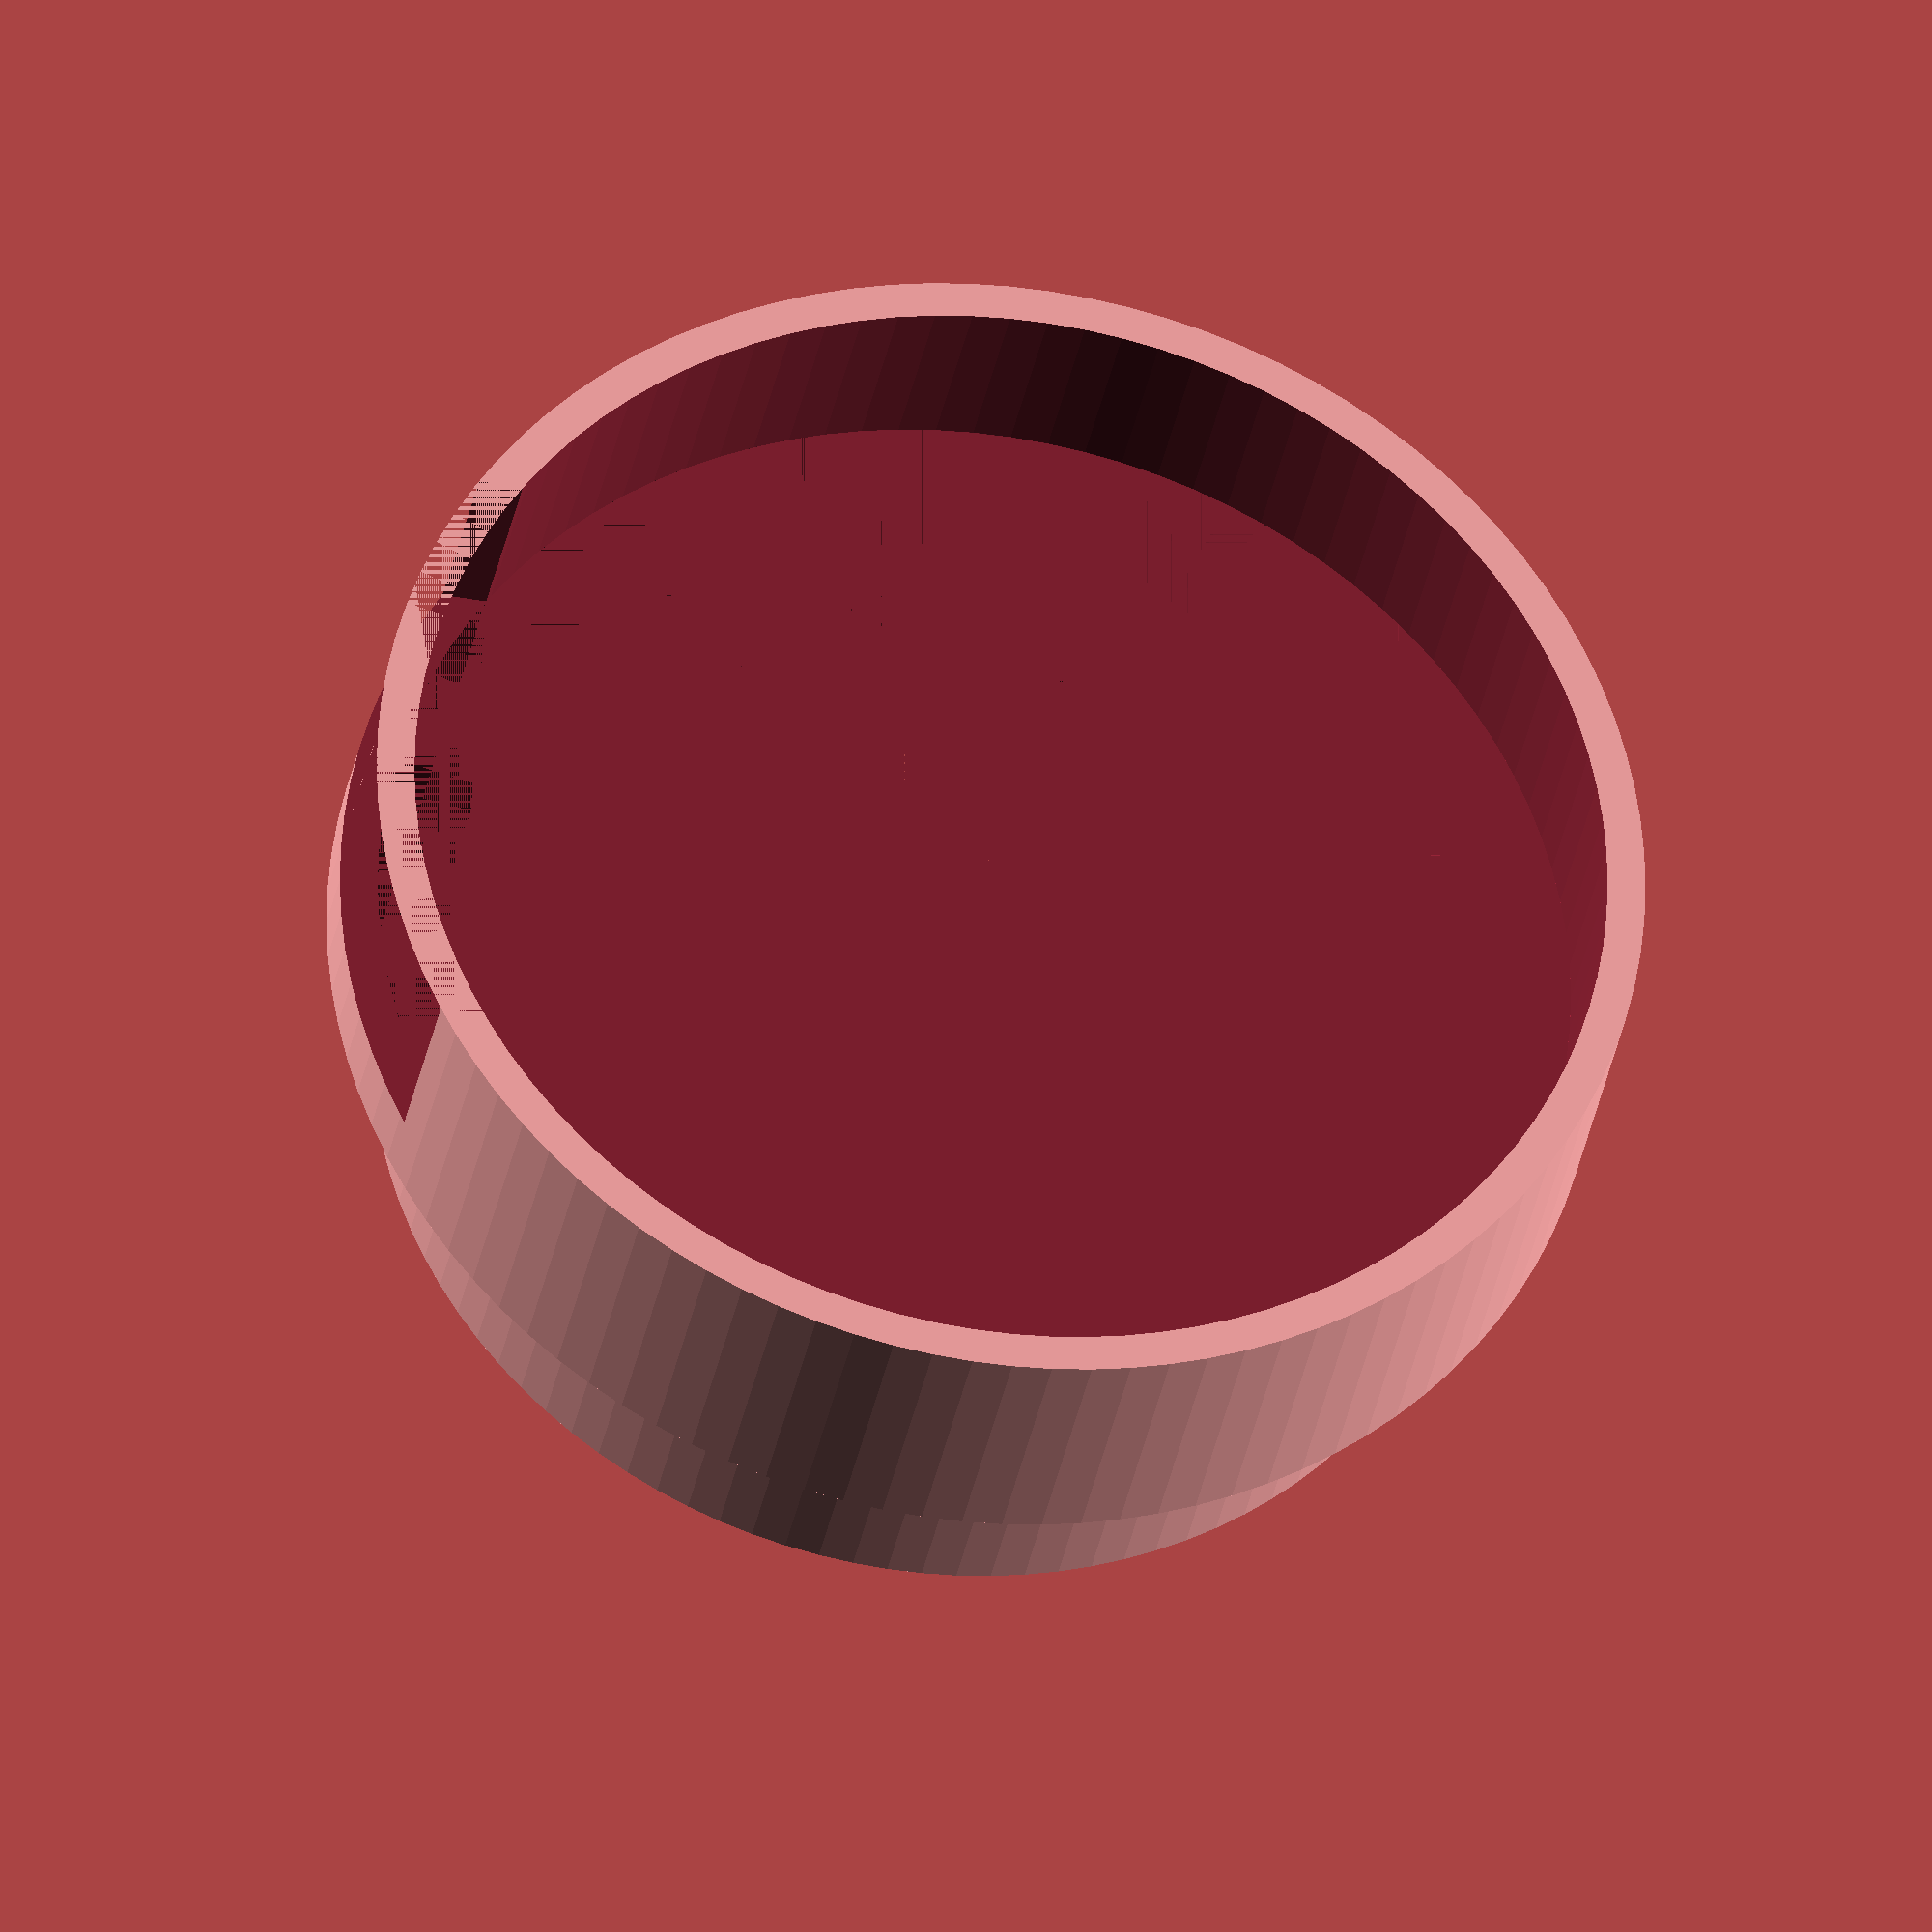
<openscad>

$fn = 100;

H1 = 15; // Top cylinder height
R1 = 67/2; // Top cylinder radius
H2 = 12; // Bottom cylinder height
R2 = 58/2; // Bottom cylinder radius
W = 33; // Hollowing width (for Oster Perfect Brew grinder)
t = 2; // Walls width
h = 4; // Height of funnel section

a = asin(W/(2*(R1-t))); // Temp variable to compute hollowing depth
x = (R1-t)*(1-cos(a)) + t; // Depth of hollowing

module envelope() {
	union(){
		translate([0,0,H2])
			cylinder(h = H1, r = R1);
		cylinder(h = H2, r = R2);
	}	
}

module inner() {
	union(){
		translate([0,0,H2+h])
			cylinder(h = H1, r = R1-t);
		
		translate([0, 0, H2])
			cylinder(h = h, r1 = R2-t, r2 = R1-t);

		cylinder(h = H2, r = R2-t);	
	}		
}

module hollowing() {
	translate([R1-x,-W/2,H2+h])
		cube([x,W,H1-h]);
}

module dosing_funnel() {
    difference(){
        envelope();
        inner();
        hollowing();	
    }
}

dosing_funnel();

</openscad>
<views>
elev=33.1 azim=183.5 roll=350.0 proj=o view=solid
</views>
